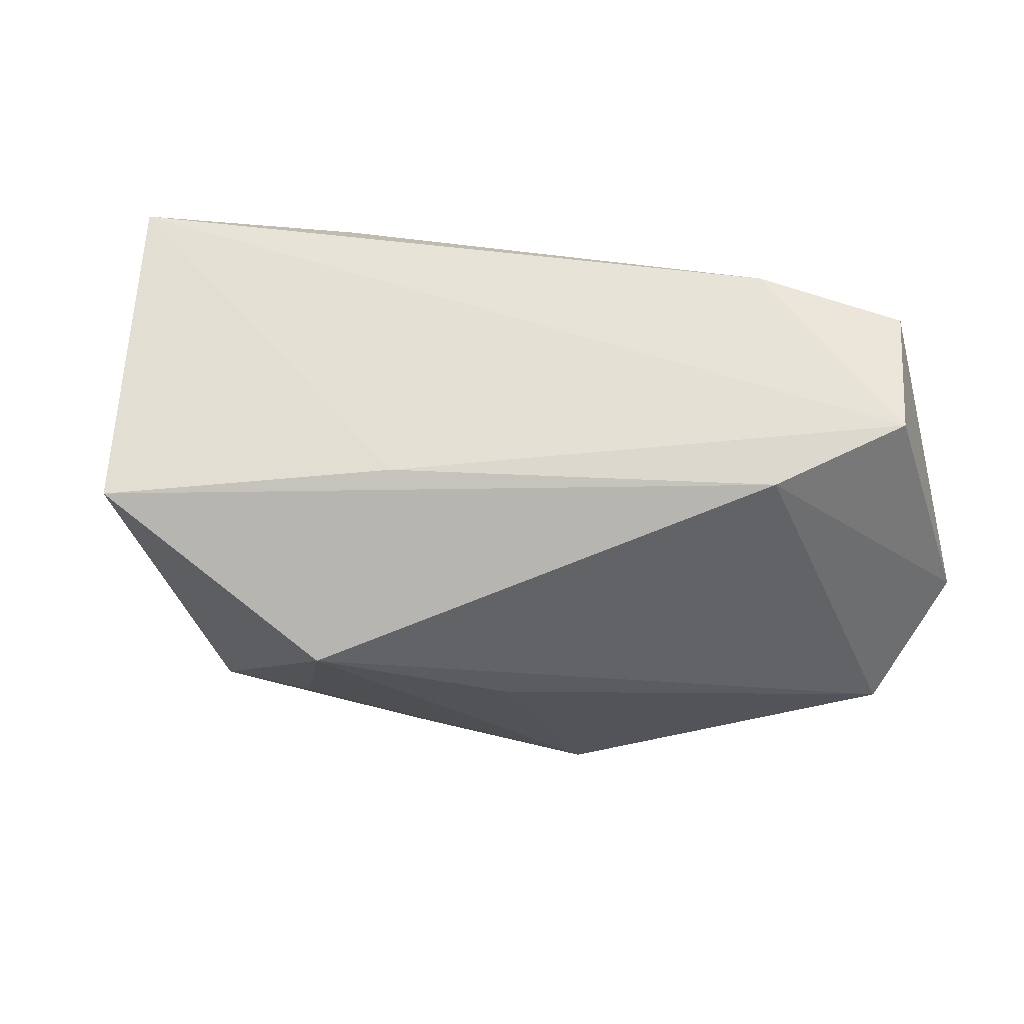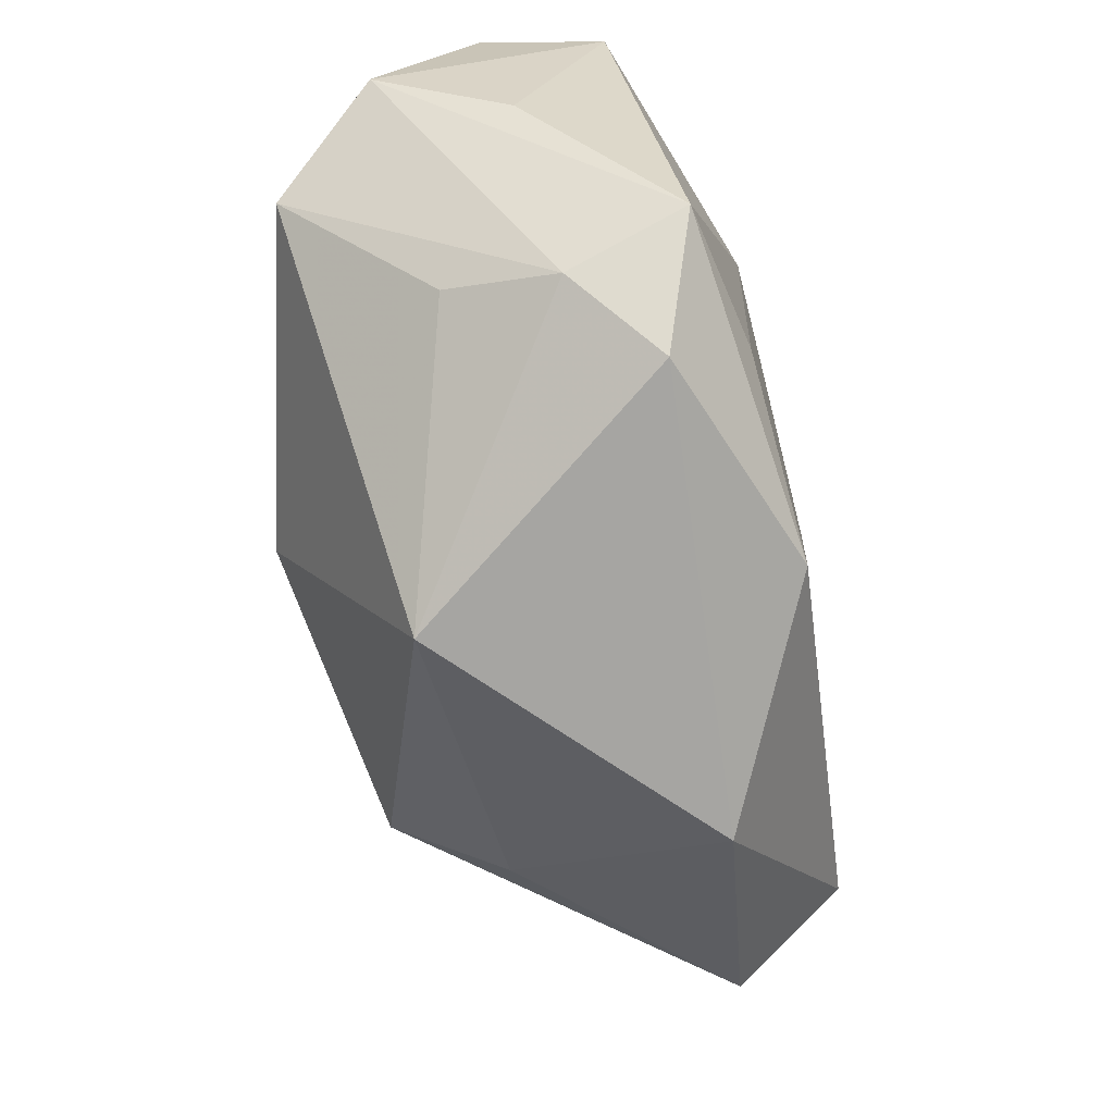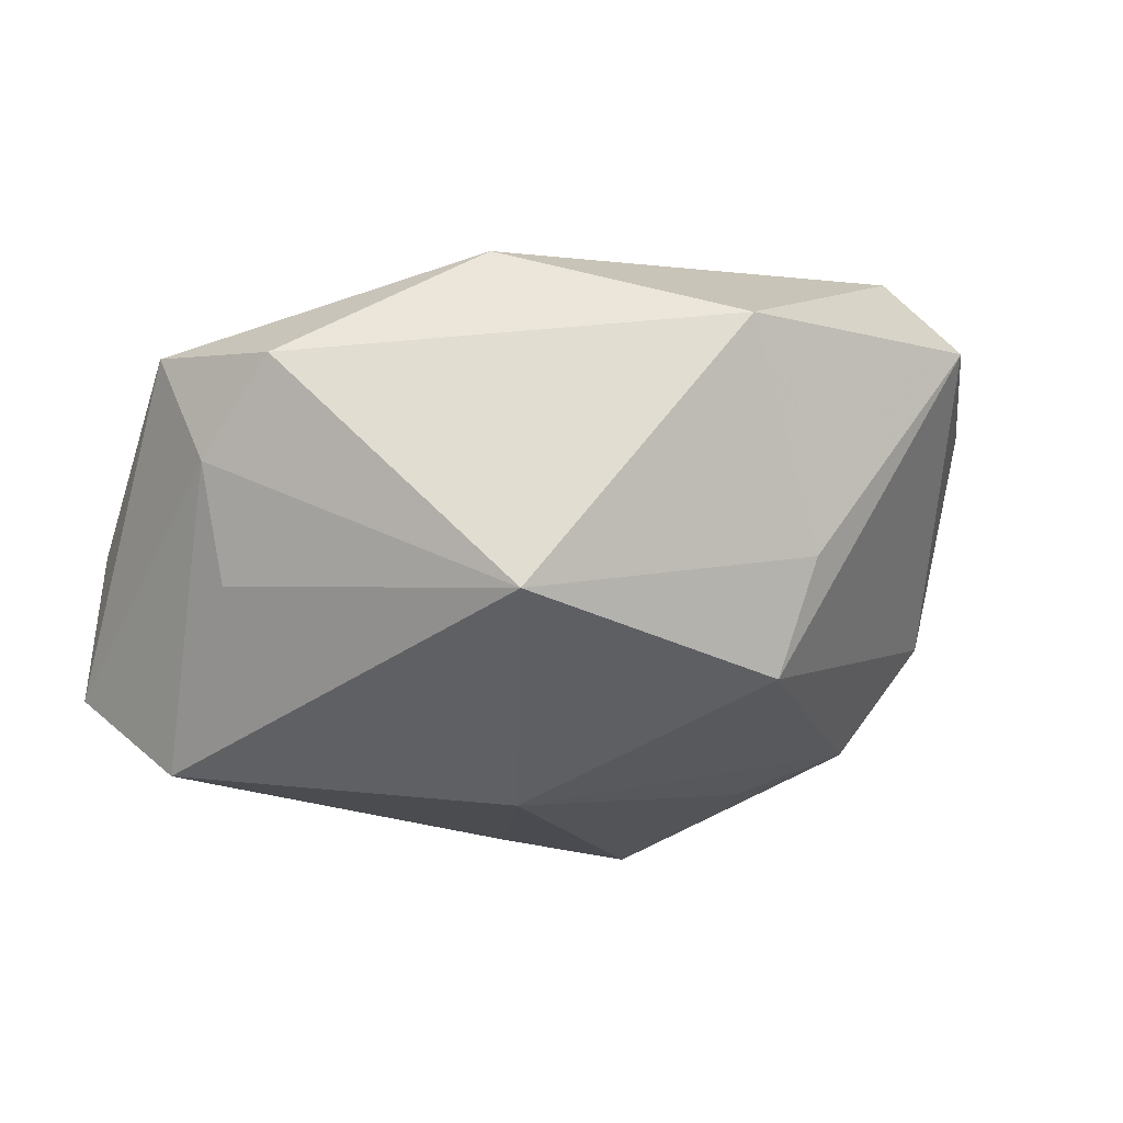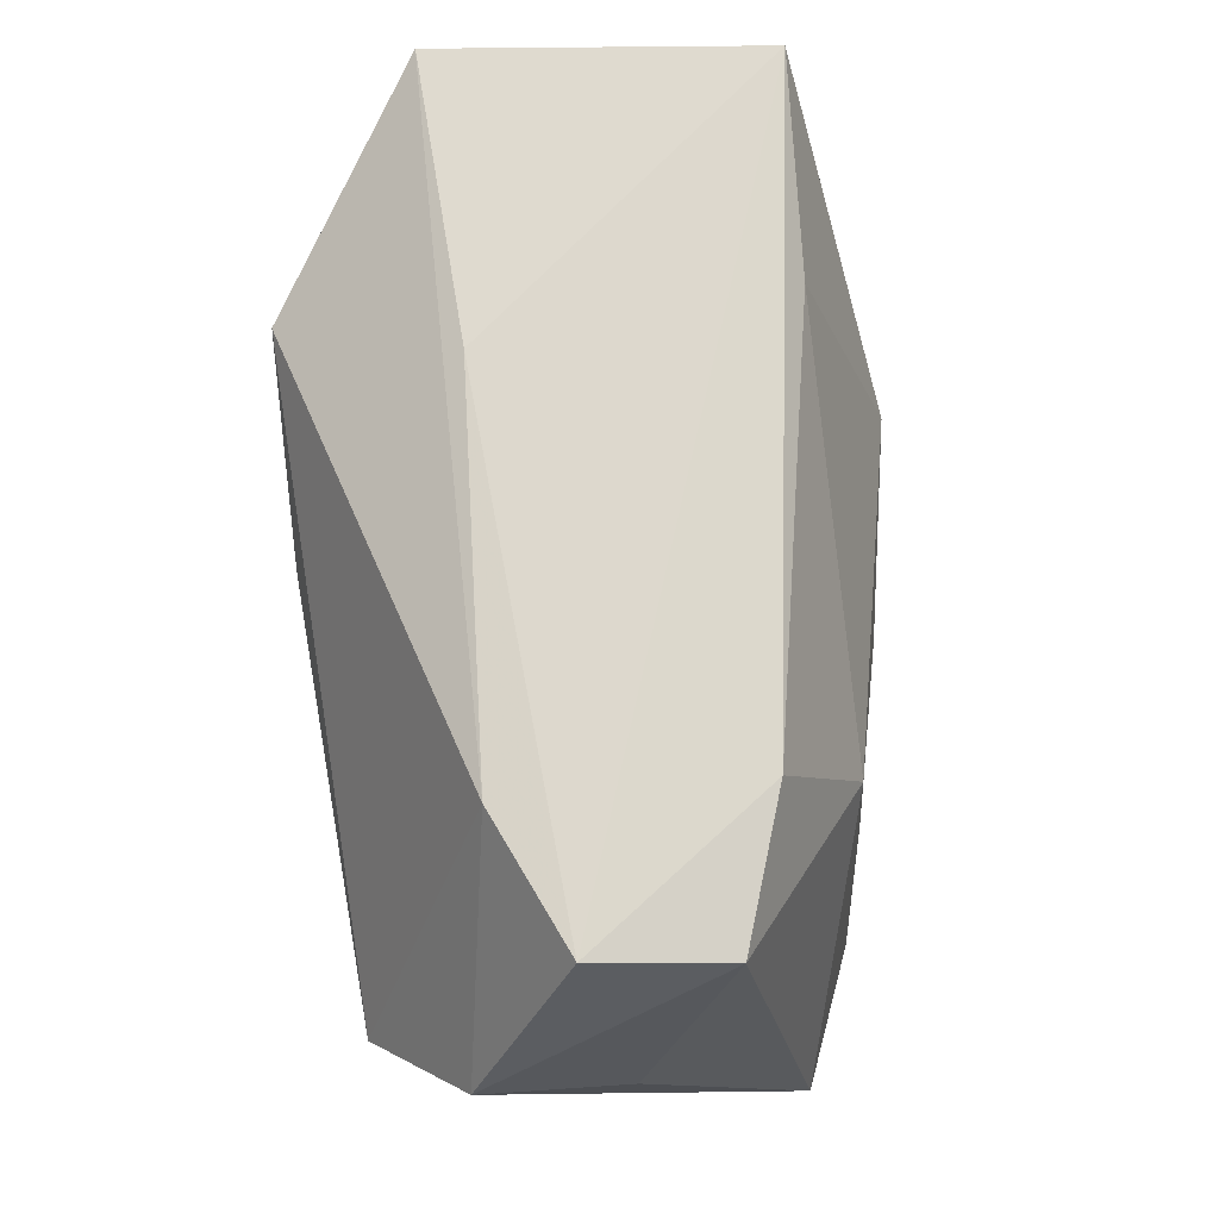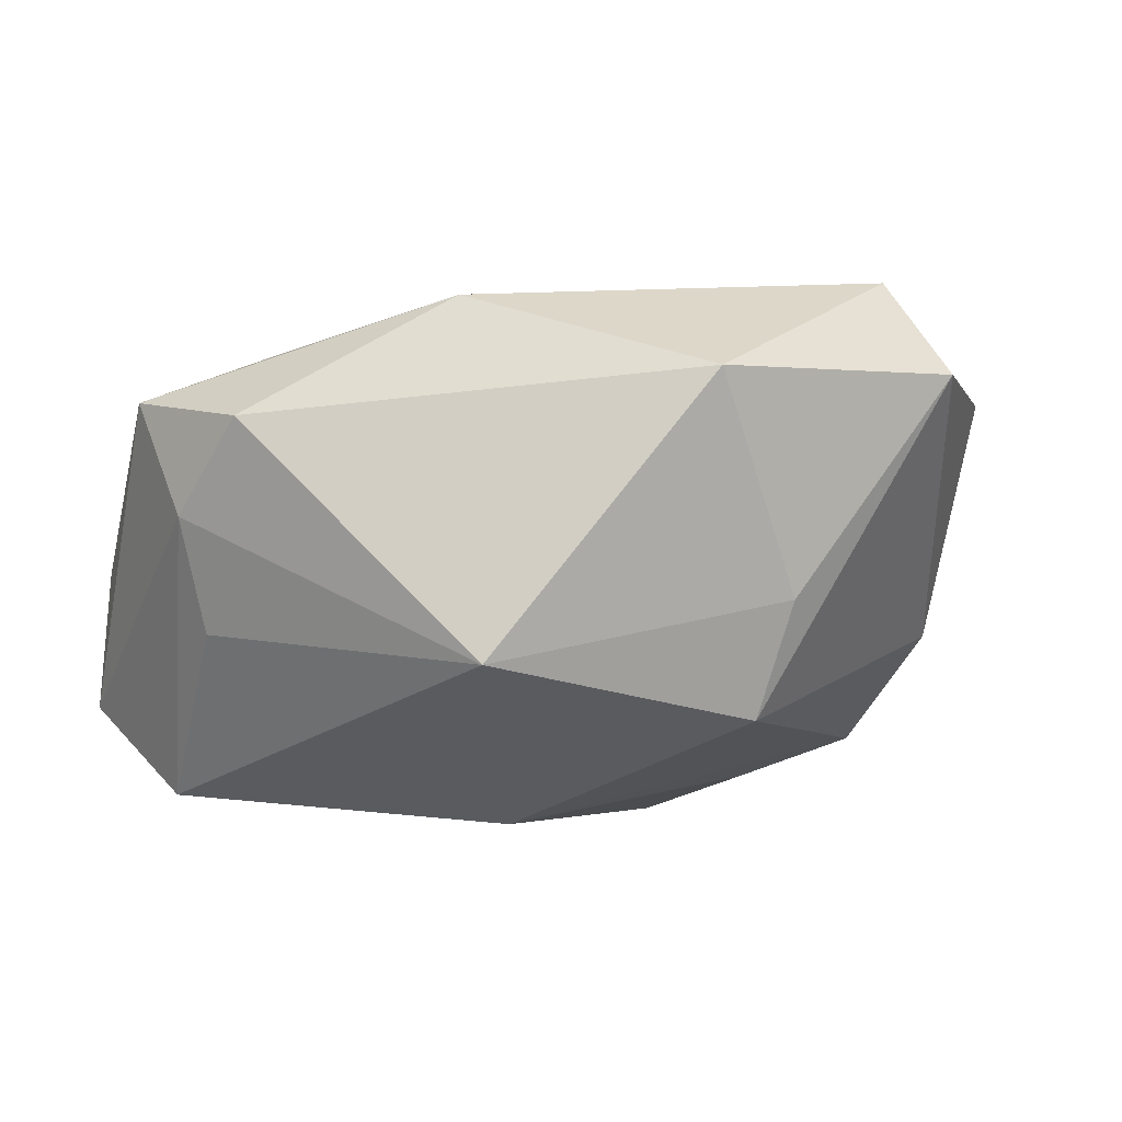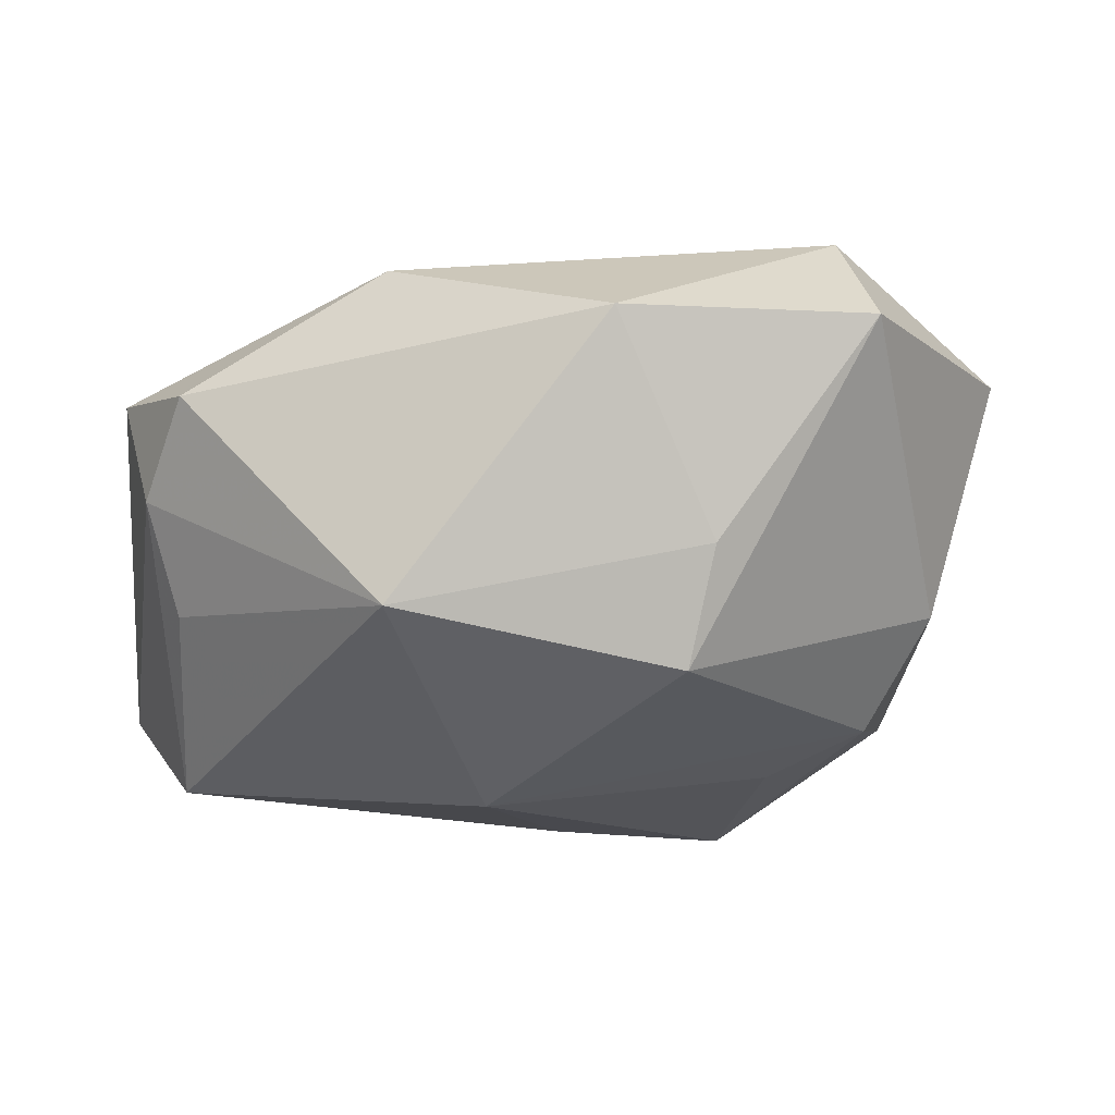
<metadata>
{"format":"obj","ext":"obj","renderer":"f3d","projection":"perspective","resolution":1024,"background":"white","views":[{"elev":-22.7,"azim":179.8,"up":"+Z"},{"elev":-49.3,"azim":-86.9,"up":"+Y"},{"elev":-14.6,"azim":-23.8,"up":"+Z"},{"elev":73.0,"azim":-95.1,"up":"+Y"},{"elev":-3.6,"azim":-18.1,"up":"+Z"},{"elev":-12.7,"azim":-2.6,"up":"+Z"}]}
</metadata>
<code>
v 0.04139 -0.009283 0.01544
v 0.01048 0.02989 -0.01048
v 0.02864 -0.005492 -0.01774
v 0.009626 -0.02769 -0.01593
v -0.03635 0.003037 -0.02291
v -0.03916 -0.01371 0.001996
v 0.03401 0.02889 0.01622
v 0.01185 -0.03133 -0.00537
v 0.01988 0.0001791 -0.02146
v -0.02414 0.02949 -0.01173
v -0.007433 -0.009274 -0.02554
v -0.0212 0.01277 0.01735
v 0.03629 0.02891 -0.01244
v -0.01662 -0.03177 -0.01122
v -0.042 -0.008905 0.01245
v -0.03558 -0.02079 0.01019
v -0.02959 -0.01196 0.01712
v 0.02404 -0.02411 0.0244
v 0.0343 -0.01112 -0.007755
v -0.03608 -0.01085 -0.008276
v -0.02381 0.02859 0.009803
v 0.01165 0.004502 0.02349
v 0.01494 0.02664 0.01583
v -0.03688 0.02767 0.005843
v -0.004473 -0.006338 0.02195
v -0.04215 0.007692 -0.002018
v -0.04248 0.01276 -0.01472
v 0.02623 -0.0335 0.01471
v 0.0001172 0.01191 -0.02554
v 0.002831 -0.03711 0.01406
v 0.01729 0.02093 -0.02554
v -0.0168 -0.02491 0.02097
v -0.03615 0.02989 -0.006014
f 29 31 11
f 3 31 13
f 7 1 13
f 21 7 33
f 28 1 18
f 18 7 22
f 1 7 18
f 11 14 5
f 5 29 11
f 31 29 5
f 13 1 19
f 19 3 13
f 19 1 28
f 11 31 9
f 9 3 11
f 31 3 9
f 22 7 23
f 23 7 21
f 13 31 10
f 31 5 10
f 27 33 10
f 10 5 27
f 24 33 27
f 21 33 24
f 27 5 6
f 6 15 27
f 22 23 12
f 12 23 21
f 21 24 12
f 12 24 15
f 32 18 22
f 4 19 28
f 4 14 11
f 3 19 4
f 11 3 4
f 13 10 2
f 2 10 33
f 2 7 13
f 2 33 7
f 27 15 26
f 26 24 27
f 15 24 26
f 20 5 14
f 14 6 20
f 20 6 5
f 22 12 25
f 25 32 22
f 12 32 25
f 17 12 15
f 15 32 17
f 17 32 12
f 28 18 30
f 18 32 30
f 15 6 16
f 16 32 15
f 16 6 14
f 14 30 16
f 16 30 32
f 14 4 8
f 8 30 14
f 8 4 28
f 28 30 8

</code>
